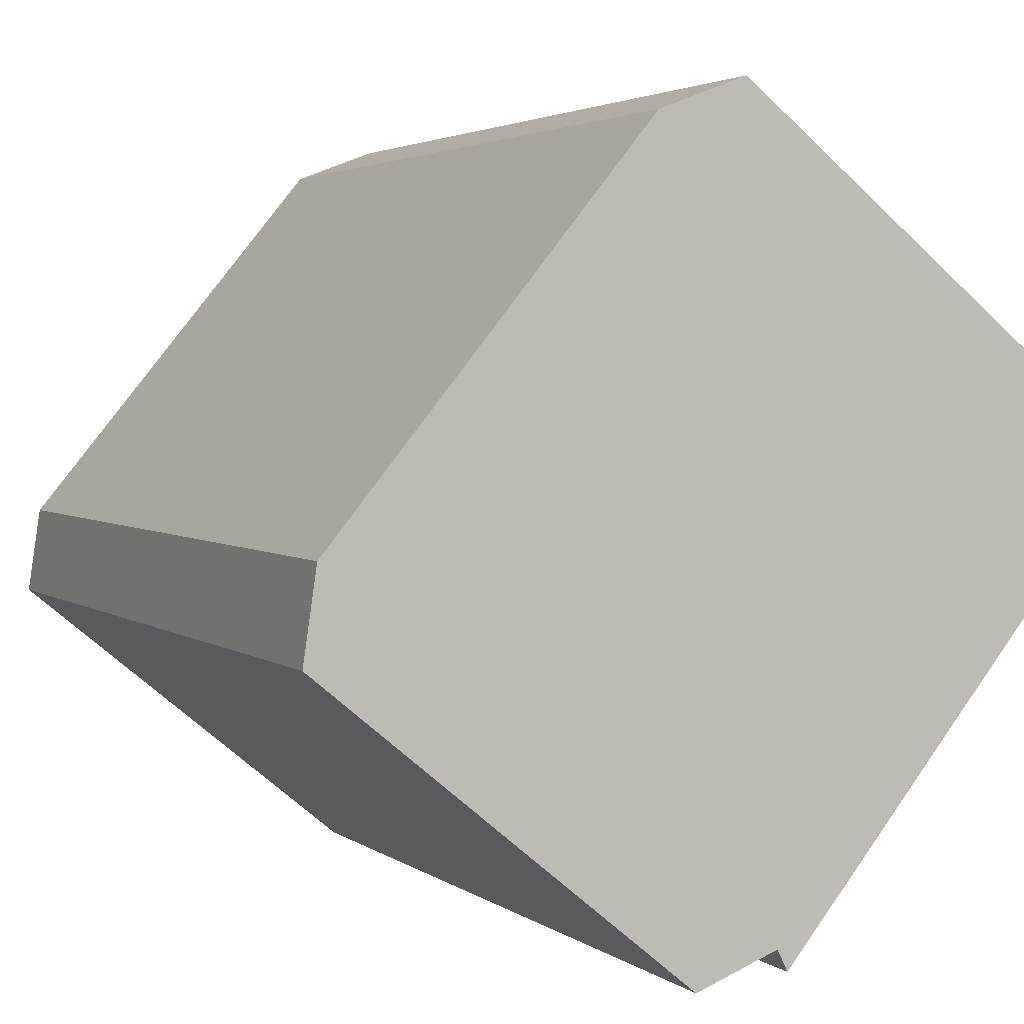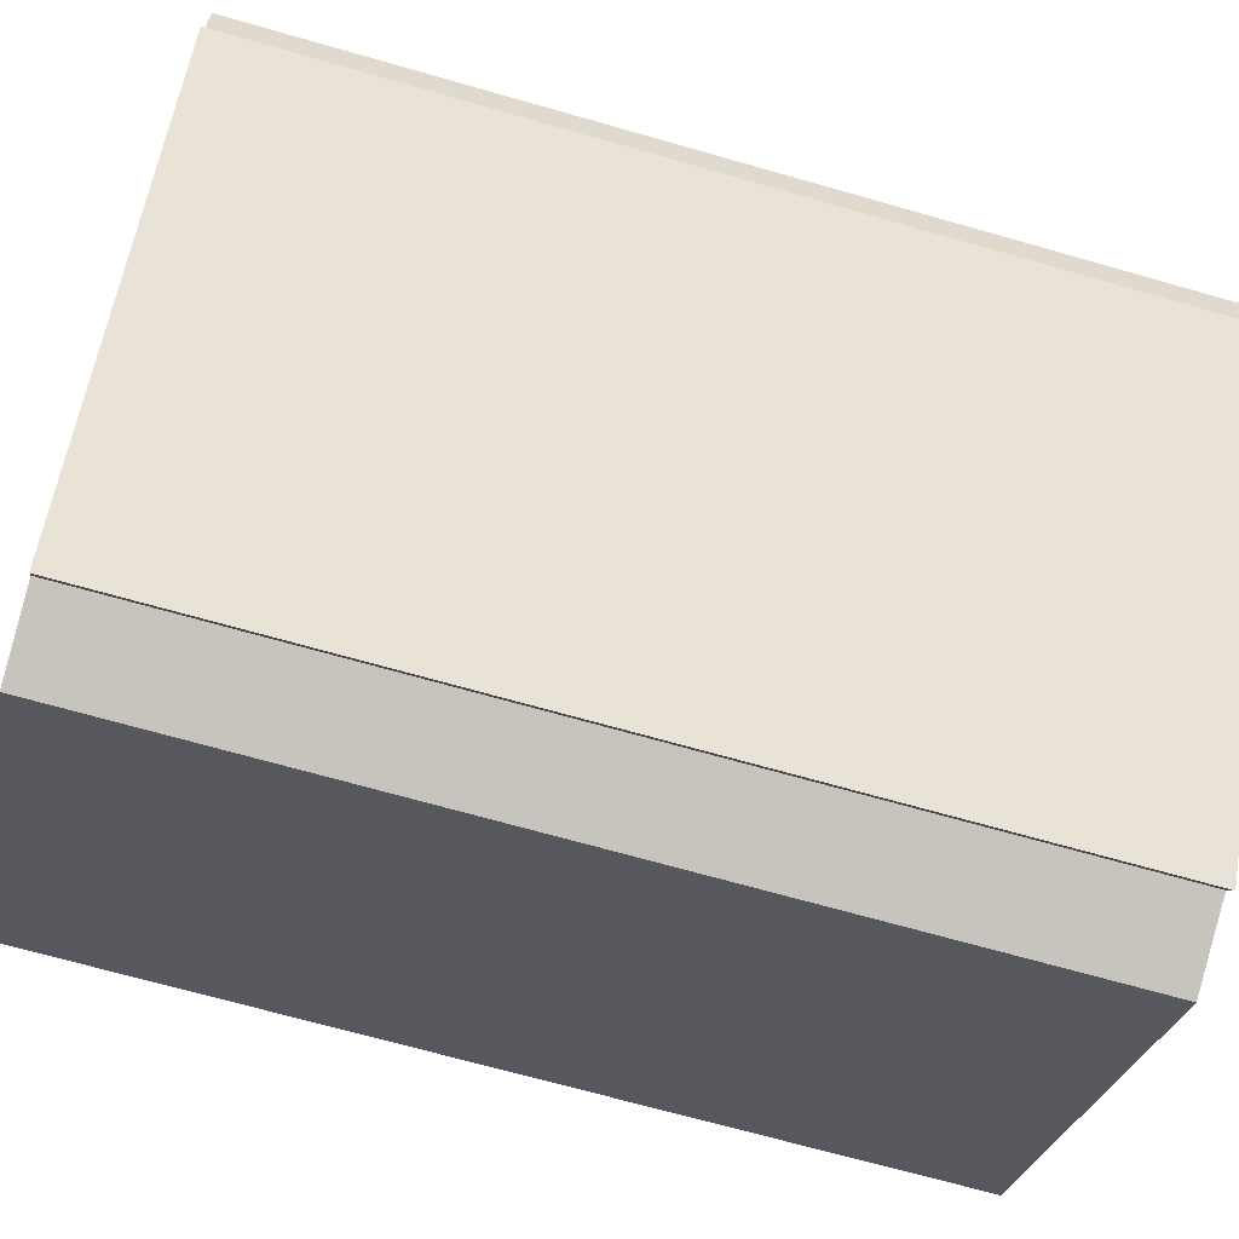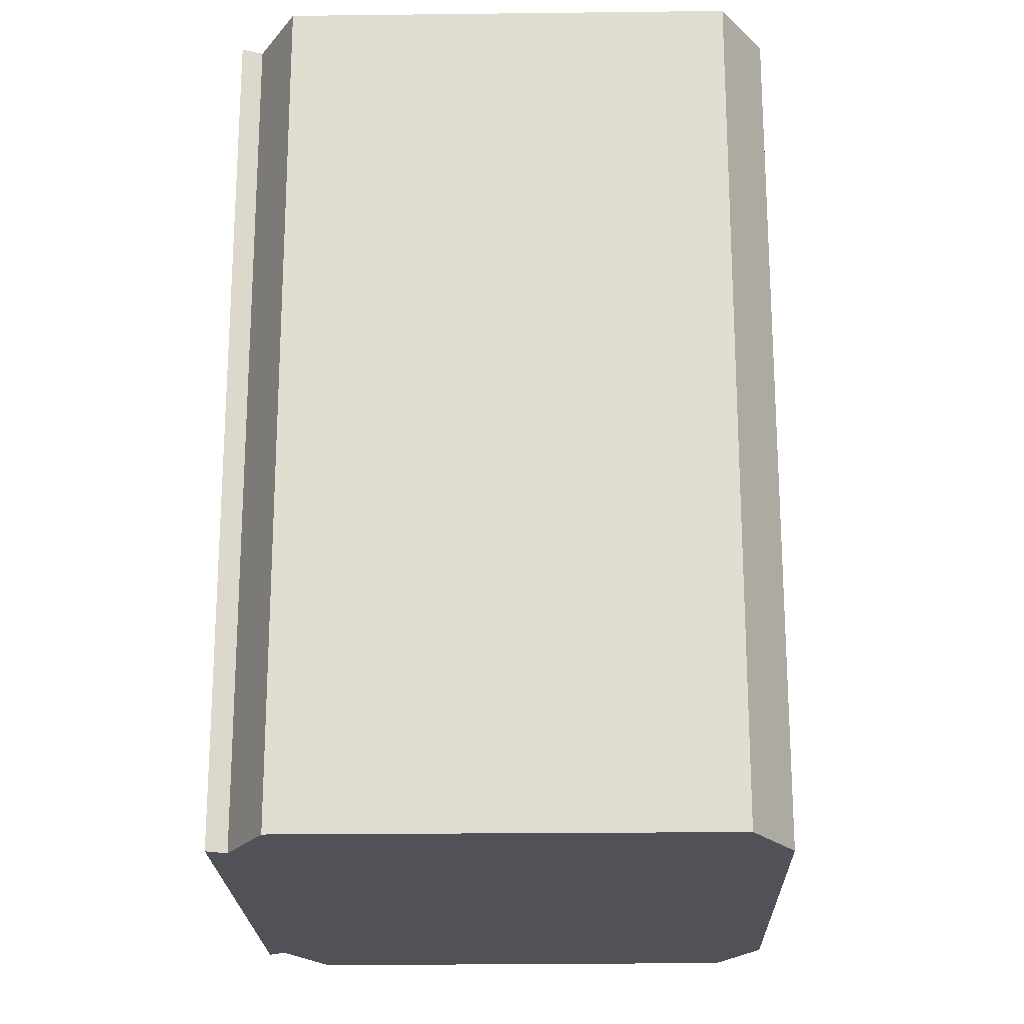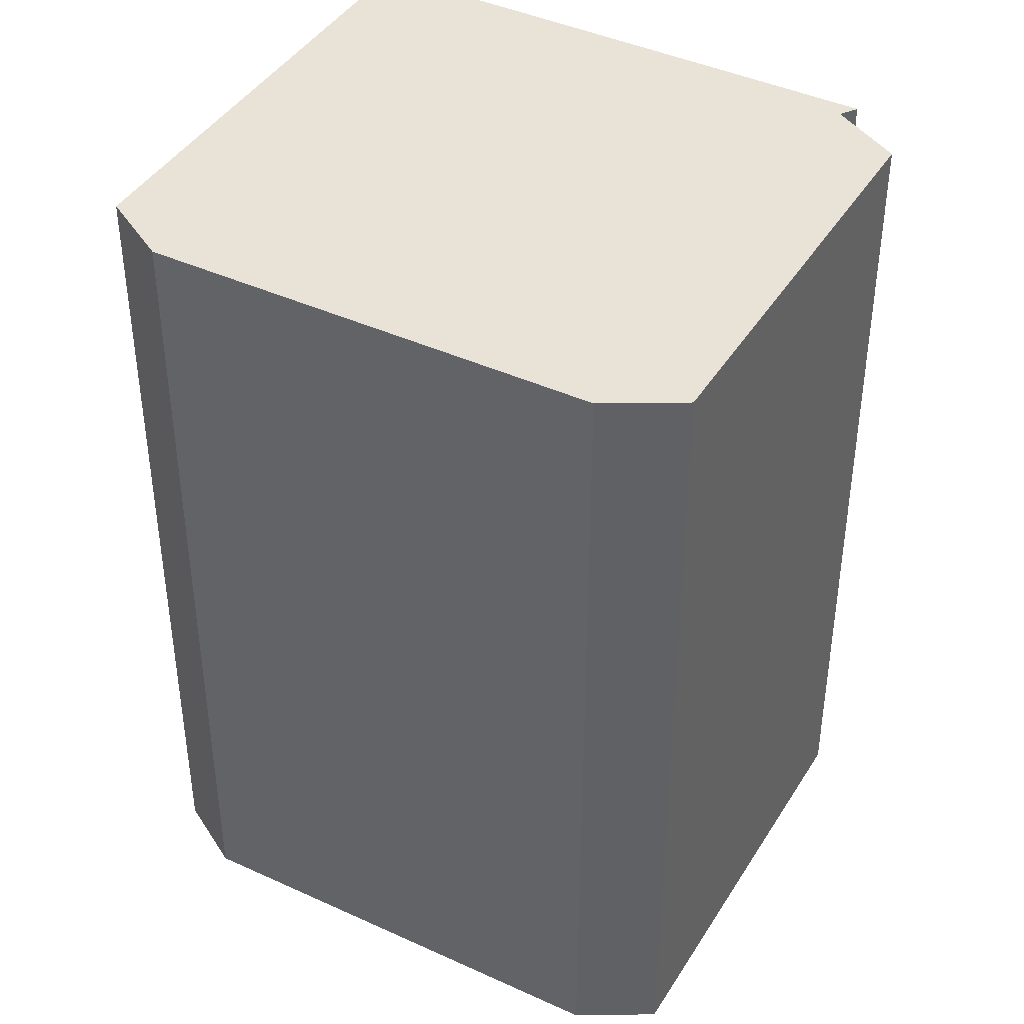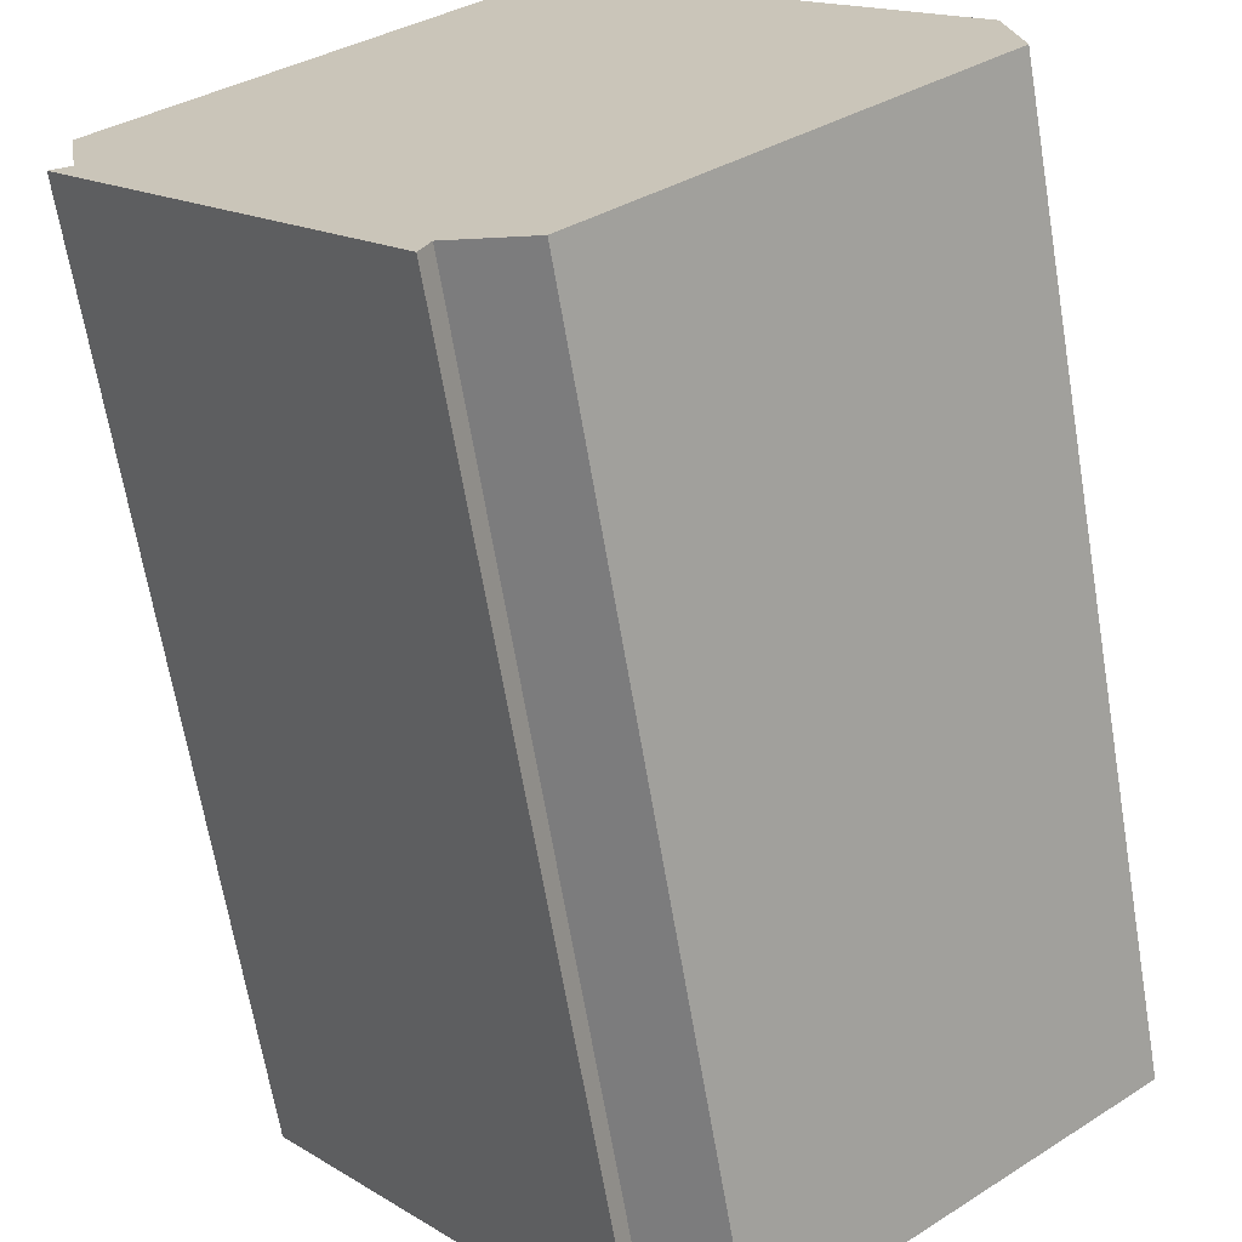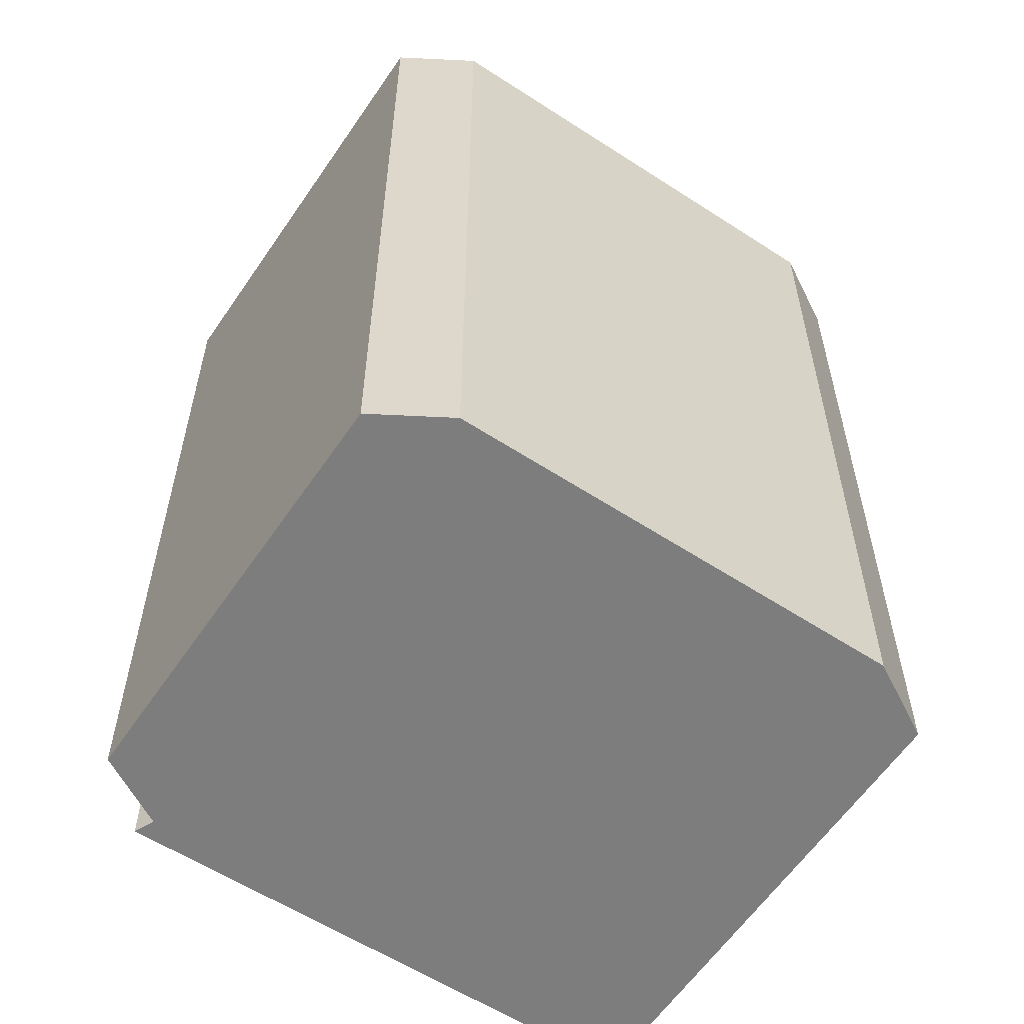
<metadata>
{"format":"obj","ext":"obj","renderer":"f3d","projection":"perspective","resolution":1024,"background":"white","views":[{"elev":2.9,"azim":-23.9,"up":"+Z"},{"elev":-68.6,"azim":74.0,"up":"+Z"},{"elev":-21.5,"azim":-139.3,"up":"+Y"},{"elev":41.7,"azim":-21.7,"up":"+Y"},{"elev":-66.8,"azim":-170.4,"up":"+Z"},{"elev":-59.1,"azim":-84.5,"up":"+Y"}]}
</metadata>
<code>
v  0 18 1.102e-15
v  8.718 18 -5.251
v  7.127 18 -5.874
v  15.31 18 2.262
v  8.92 18 -5.66
v  0.258 18 1.753
v  14.88 18 2.301
v  15.17 18 4.031
v  6.359 18 9.186
v  8.033 18 9.822
v  8.033 -6.014e-16 9.822
v  15.17 -2.468e-16 4.031
v  14.88 -1.409e-16 2.301
v  15.31 -1.385e-16 2.262
v  6.359 -5.625e-16 9.186
v  8.92 3.466e-16 -5.66
v  8.718 3.215e-16 -5.251
v  7.127 3.597e-16 -5.874
v  0 0 0
v  0.258 -1.073e-16 1.753
g defaultobject
f 1 2 3
f 2 4 5
f 4 2 1
f 4 1 6
f 4 6 7
f 7 6 8
f 8 6 9
f 8 9 10
f 11 8 10
f 8 11 12
f 12 7 8
f 7 12 13
f 13 4 7
f 4 13 14
f 15 10 9
f 10 15 11
f 14 5 4
f 5 14 16
f 16 2 5
f 2 16 17
f 18 1 3
f 1 18 19
f 17 3 2
f 3 17 18
f 19 6 1
f 6 19 20
f 20 9 6
f 9 20 15
f 17 19 18
f 19 17 20
f 14 17 16
f 17 14 20
f 20 14 13
f 20 13 15
f 13 11 15
f 11 13 12

</code>
